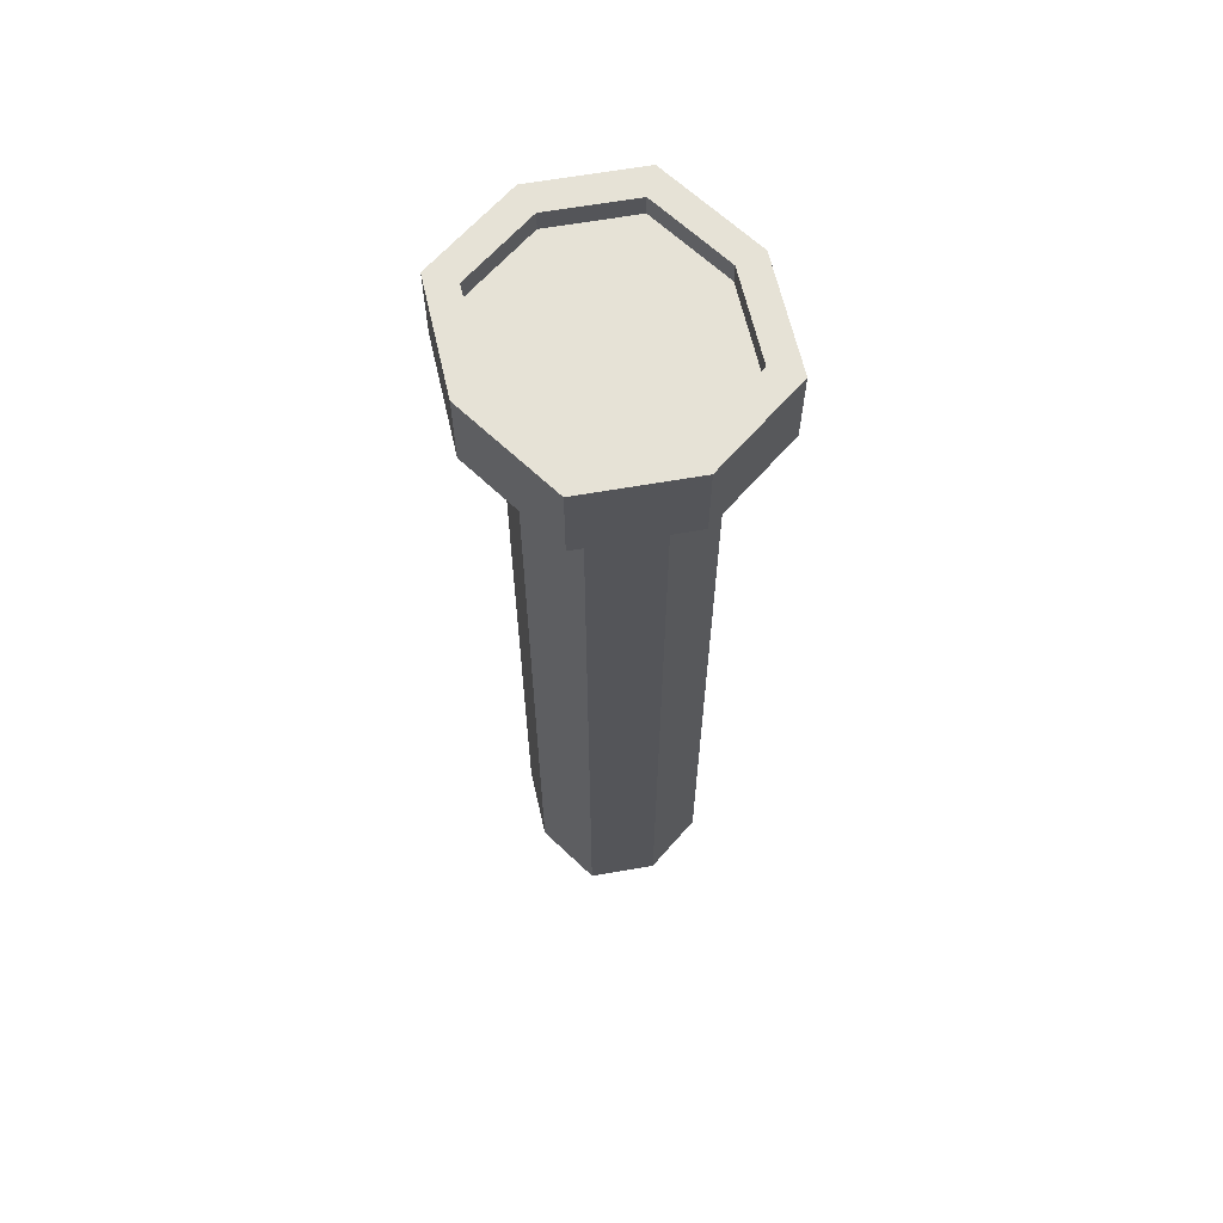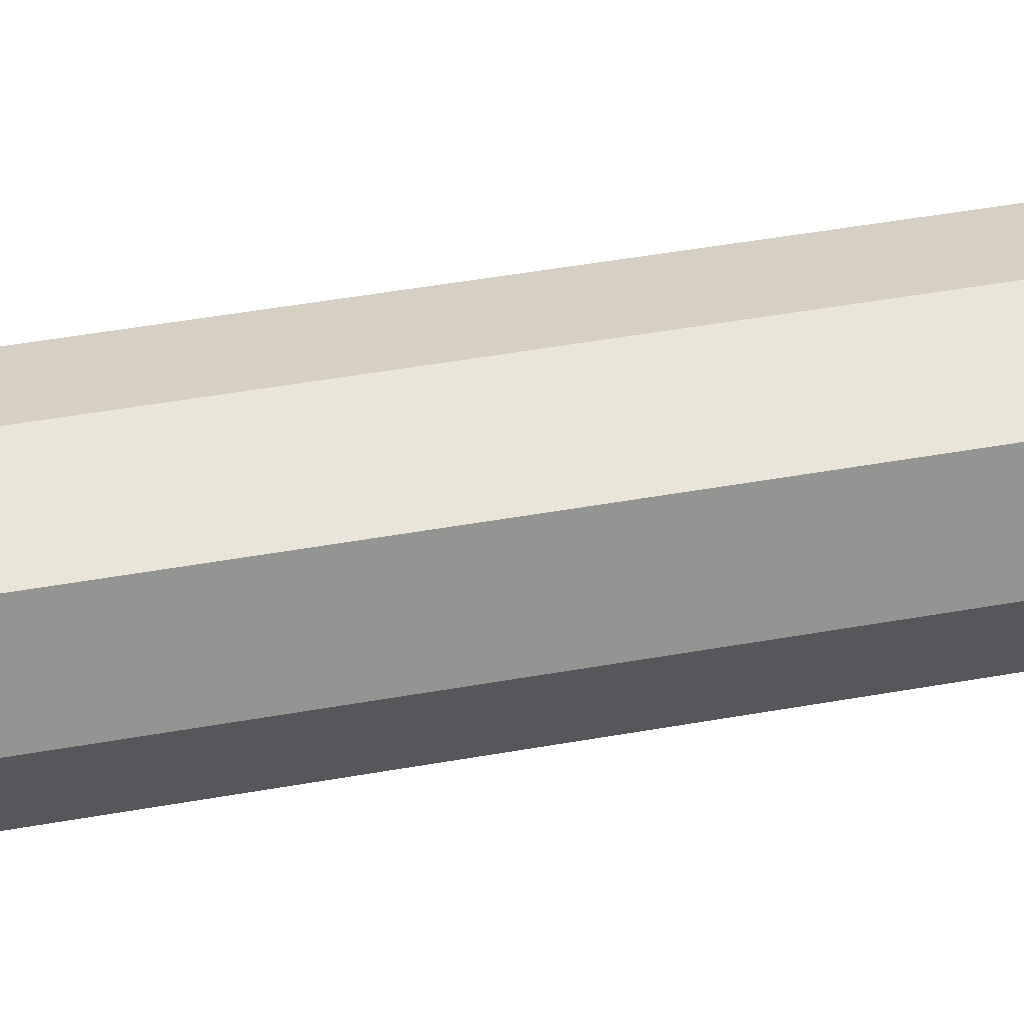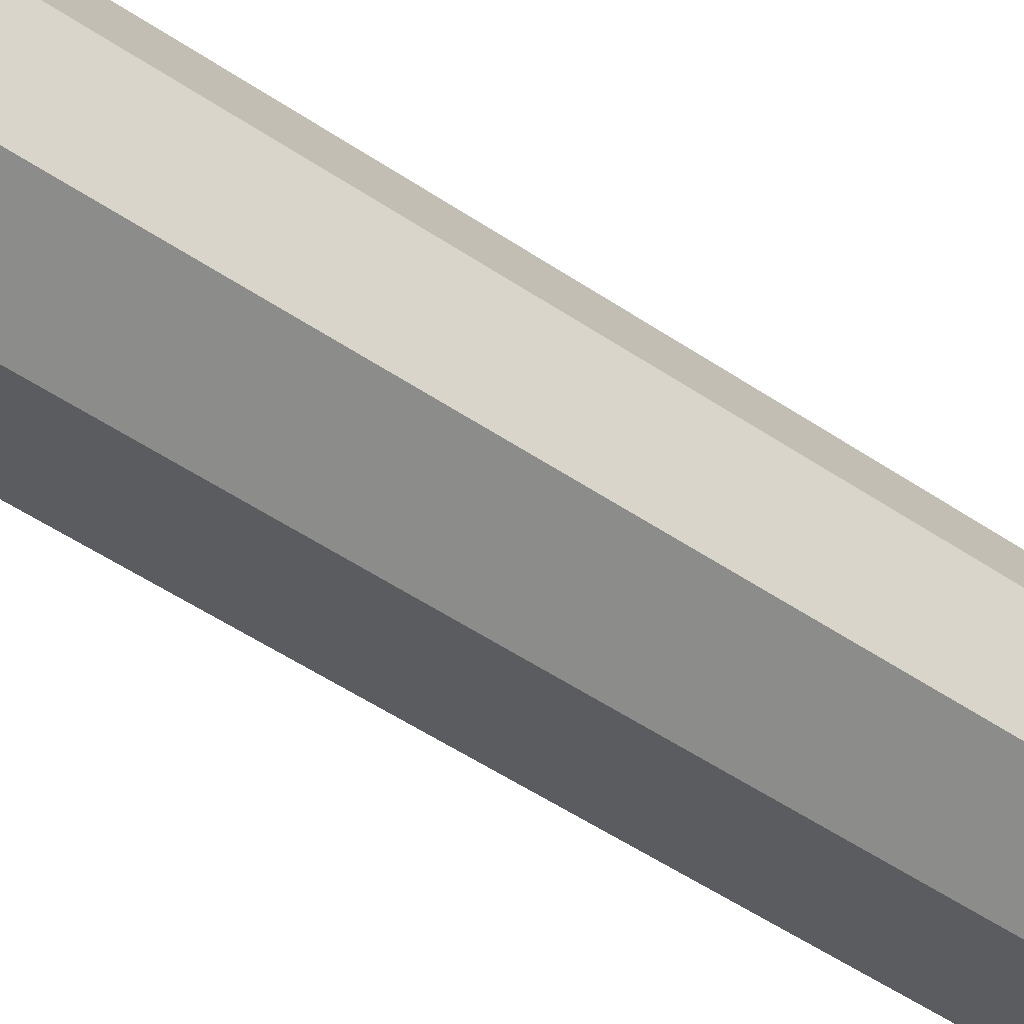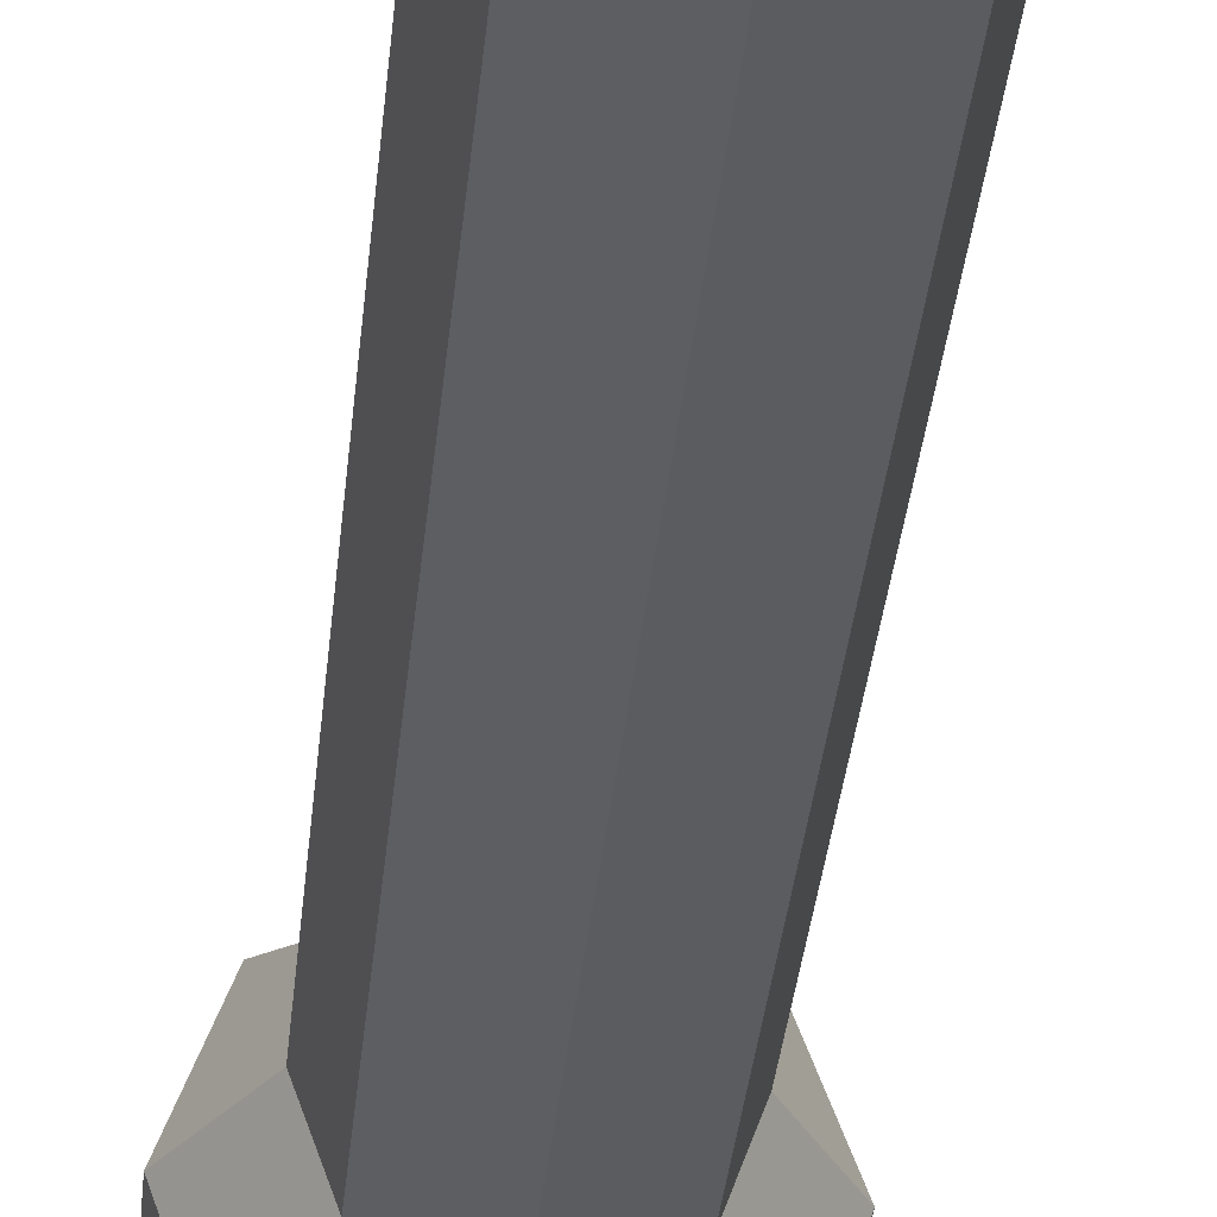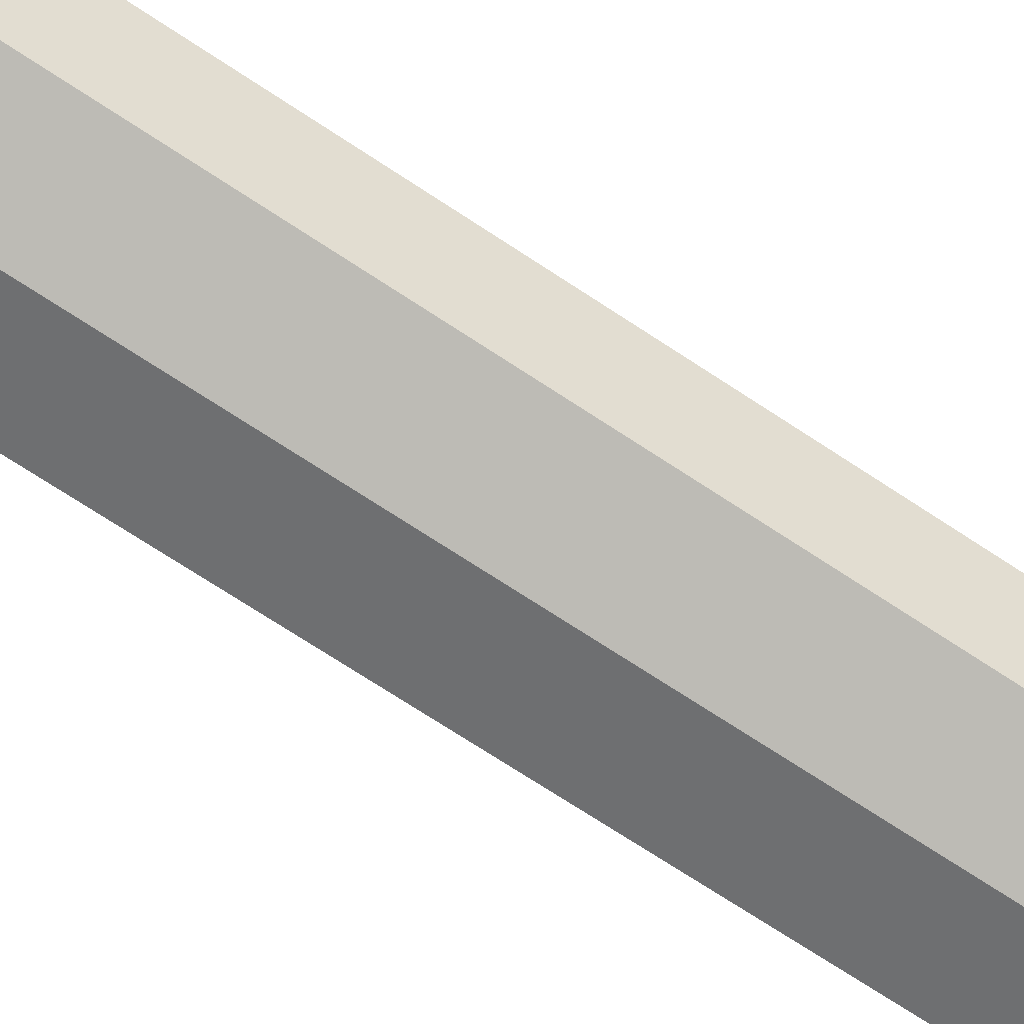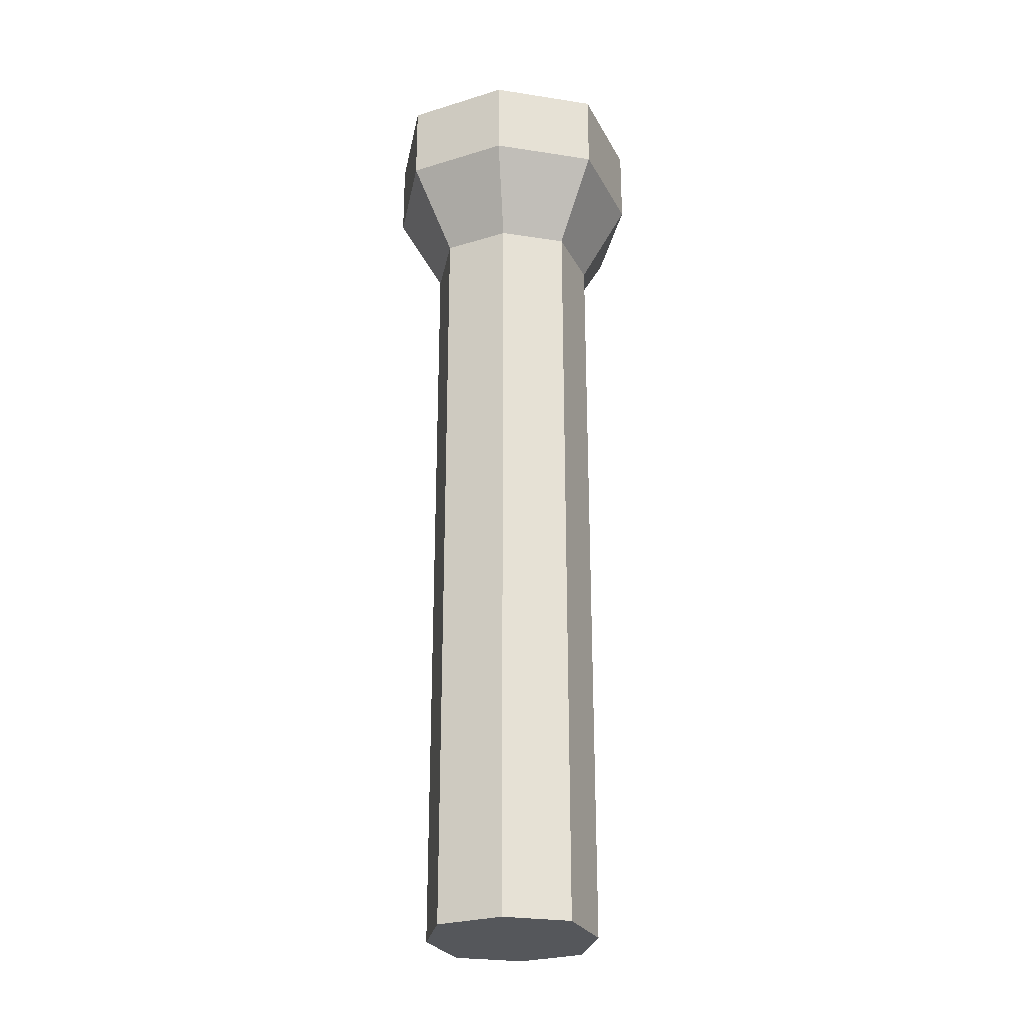
<metadata>
{"format":"obj","ext":"obj","renderer":"f3d","projection":"perspective","resolution":1024,"background":"white","views":[{"elev":63.8,"azim":-119.5,"up":"+Y"},{"elev":43.2,"azim":77.8,"up":"+Z"},{"elev":-50.3,"azim":53.2,"up":"+Z"},{"elev":-35.8,"azim":-5.6,"up":"+Z"},{"elev":-69.8,"azim":56.3,"up":"+Z"},{"elev":-26.8,"azim":-84.0,"up":"+Y"}]}
</metadata>
<code>
o flashlight_Cube
v -0.408 2.277 -0.3747
v -0.3323 -2.202 -0.3051
v -0.408 2.277 0.3747
v -0.3323 -2.202 0.3051
v 0.408 2.277 -0.3747
v 0.3323 -2.202 -0.3051
v 0.408 2.277 0.3747
v 0.3323 -2.202 0.3051
v 0 -2.202 -0.4044
v 0 2.277 0.4966
v 0 -2.202 0.4044
v 0 2.277 -0.4966
v 0.4404 -2.202 0
v -0.5408 2.277 0
v 0.5408 2.277 0
v -0.4404 -2.202 0
v 0 -2.202 0
v -0.5156 1.896 -0.4734
v 0.5156 1.896 0.4734
v -0.5156 1.896 0.4734
v 0.5156 1.896 -0.4734
v 0 1.896 -0.6275
v 0 1.896 0.6275
v -0.6834 1.896 0
v 0.6834 1.896 0
v -0.3323 1.499 -0.3051
v -0.3323 1.499 0.3051
v 0.3323 1.499 -0.3051
v 0 1.499 -0.4044
v 0 1.499 0.4044
v -0.4404 1.499 0
v 0.4404 1.499 0
v 0.3323 1.499 0.3051
v 0 2.277 0.6275
v 0.5156 2.277 0.4734
v -0.6834 2.277 0
v -0.5156 2.277 0.4734
v 0.6834 2.277 0
v 0.5156 2.277 -0.4734
v 0 2.277 -0.6275
v -0.5156 2.277 -0.4734
v 0 2.182 0
v 0 2.182 0.4966
v 0 2.182 -0.4966
v -0.5408 2.182 0
v 0.5408 2.182 0
v 0.408 2.182 0.3747
v -0.408 2.182 0.3747
v 0.408 2.182 -0.3747
v -0.408 2.182 -0.3747
f 3 10 43
f 34 23 19
f 38 25 21
f 17 11 4
f 36 24 20
f 40 22 18
f 39 21 22
f 17 13 8
f 37 20 23
f 1 14 45
f 14 3 48
f 6 13 17
f 41 18 24
f 2 9 17
f 35 19 25
f 12 1 50
f 33 32 25
f 26 31 24
f 27 30 23
f 28 29 22
f 22 29 26
f 24 31 27
f 25 32 28
f 23 30 33
f 30 11 8
f 32 13 6
f 31 16 4
f 29 9 2
f 28 6 9
f 27 4 11
f 26 2 16
f 33 8 13
f 7 10 34
f 3 14 36
f 5 15 38
f 1 12 40
f 3 37 34
f 5 39 40
f 1 41 36
f 7 35 38
f 42 43 47
f 42 45 48
f 50 45 42
f 49 44 42
f 15 5 49
f 10 7 47
f 7 15 46
f 5 12 44
f 3 43 48
f 34 19 35
f 38 21 39
f 17 4 16
f 36 20 37
f 40 18 41
f 39 22 40
f 17 8 11
f 37 23 34
f 1 45 50
f 14 48 45
f 6 17 9
f 41 24 36
f 2 17 16
f 35 25 38
f 12 50 44
f 33 25 19
f 26 24 18
f 27 23 20
f 28 22 21
f 22 26 18
f 24 27 20
f 25 28 21
f 23 33 19
f 30 8 33
f 32 6 28
f 31 4 27
f 29 2 26
f 28 9 29
f 27 11 30
f 26 16 31
f 33 13 32
f 7 34 35
f 3 36 37
f 5 38 39
f 1 40 41
f 3 34 10
f 5 40 12
f 1 36 14
f 7 38 15
f 42 47 46
f 42 48 43
f 50 42 44
f 49 42 46
f 15 49 46
f 10 47 43
f 7 46 47
f 5 44 49

</code>
